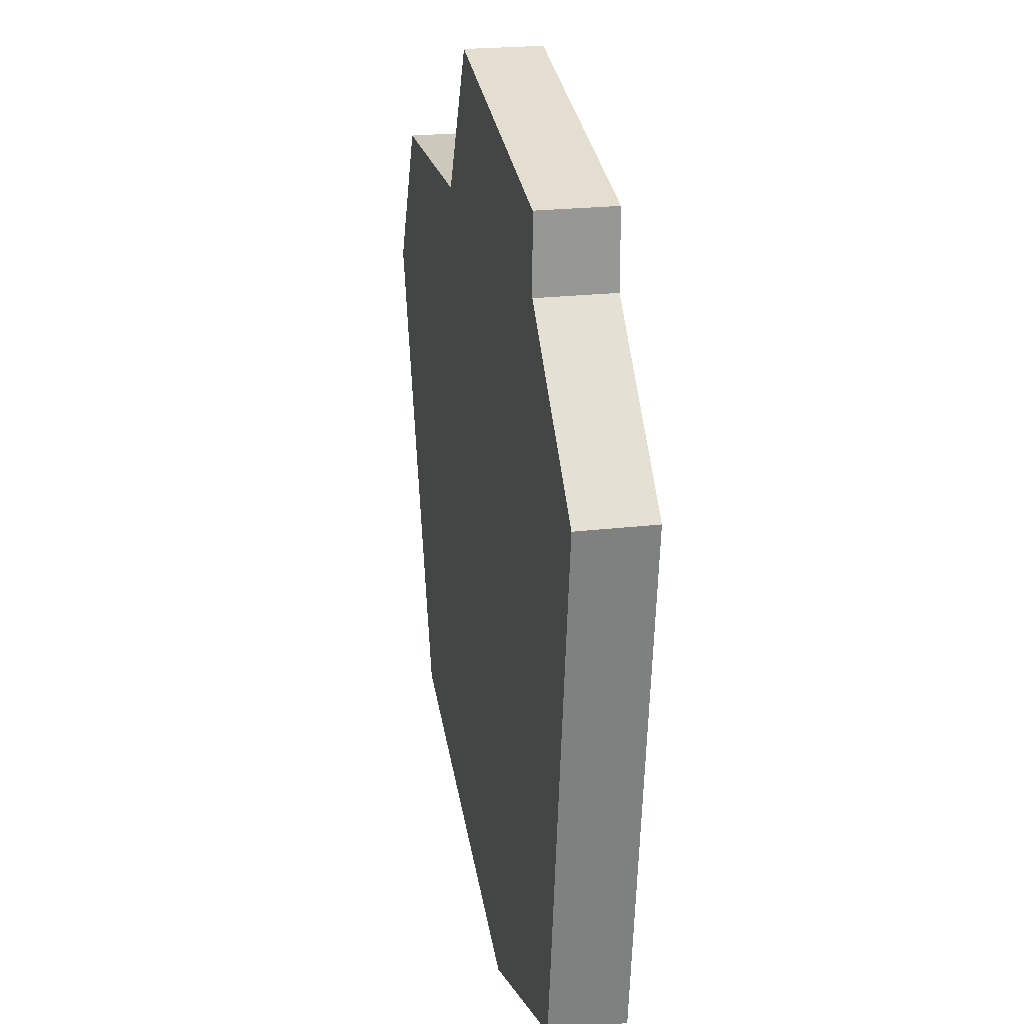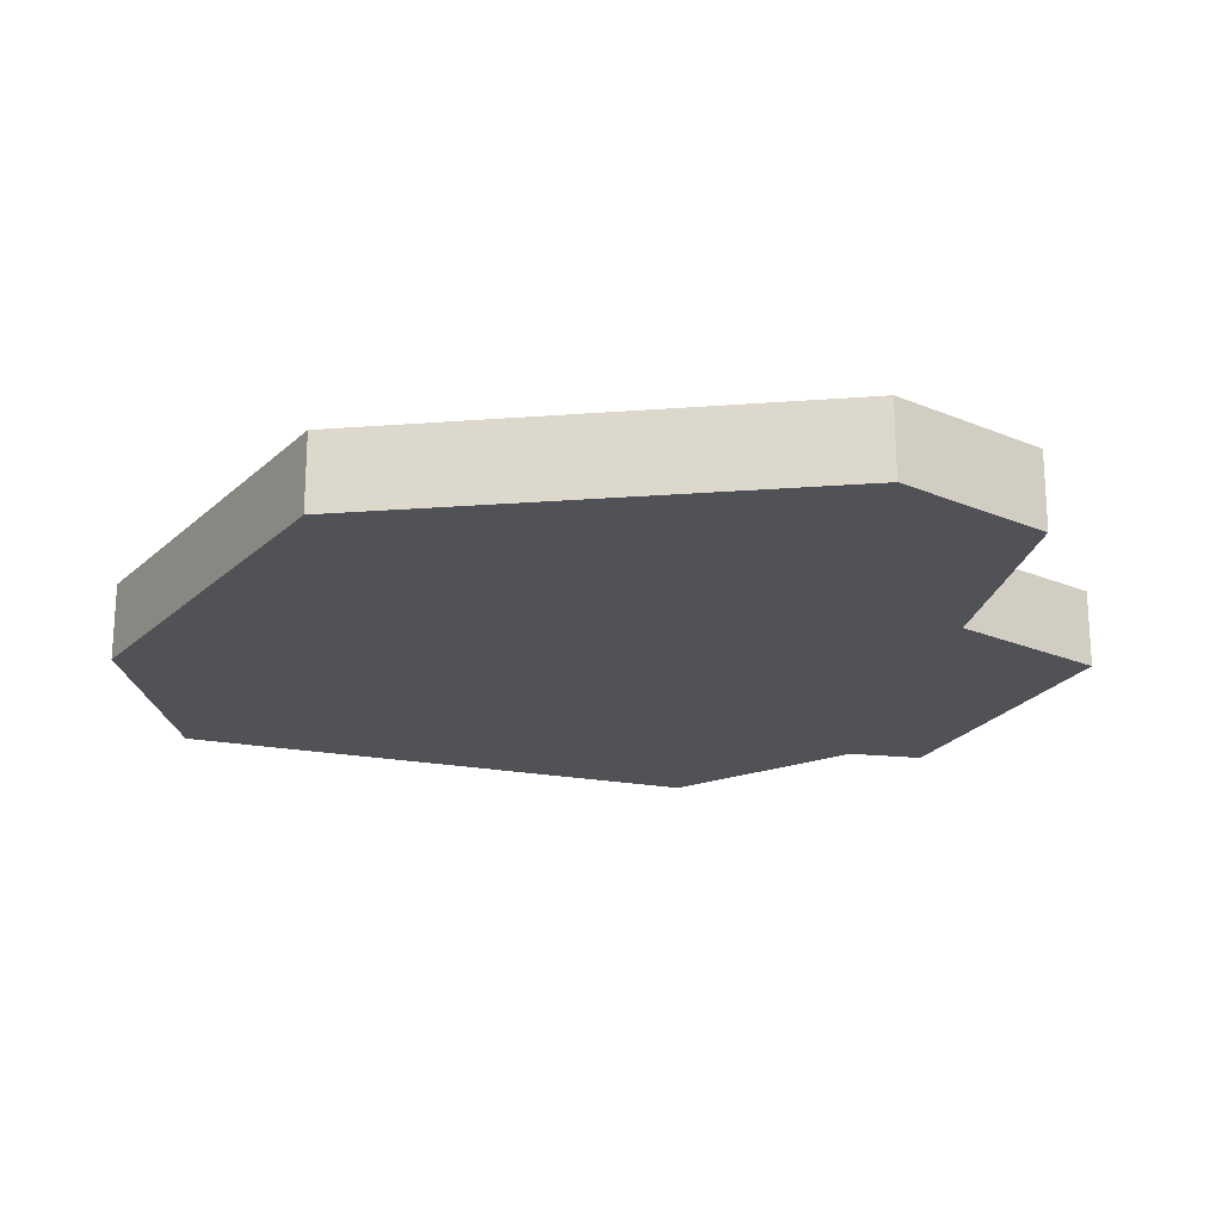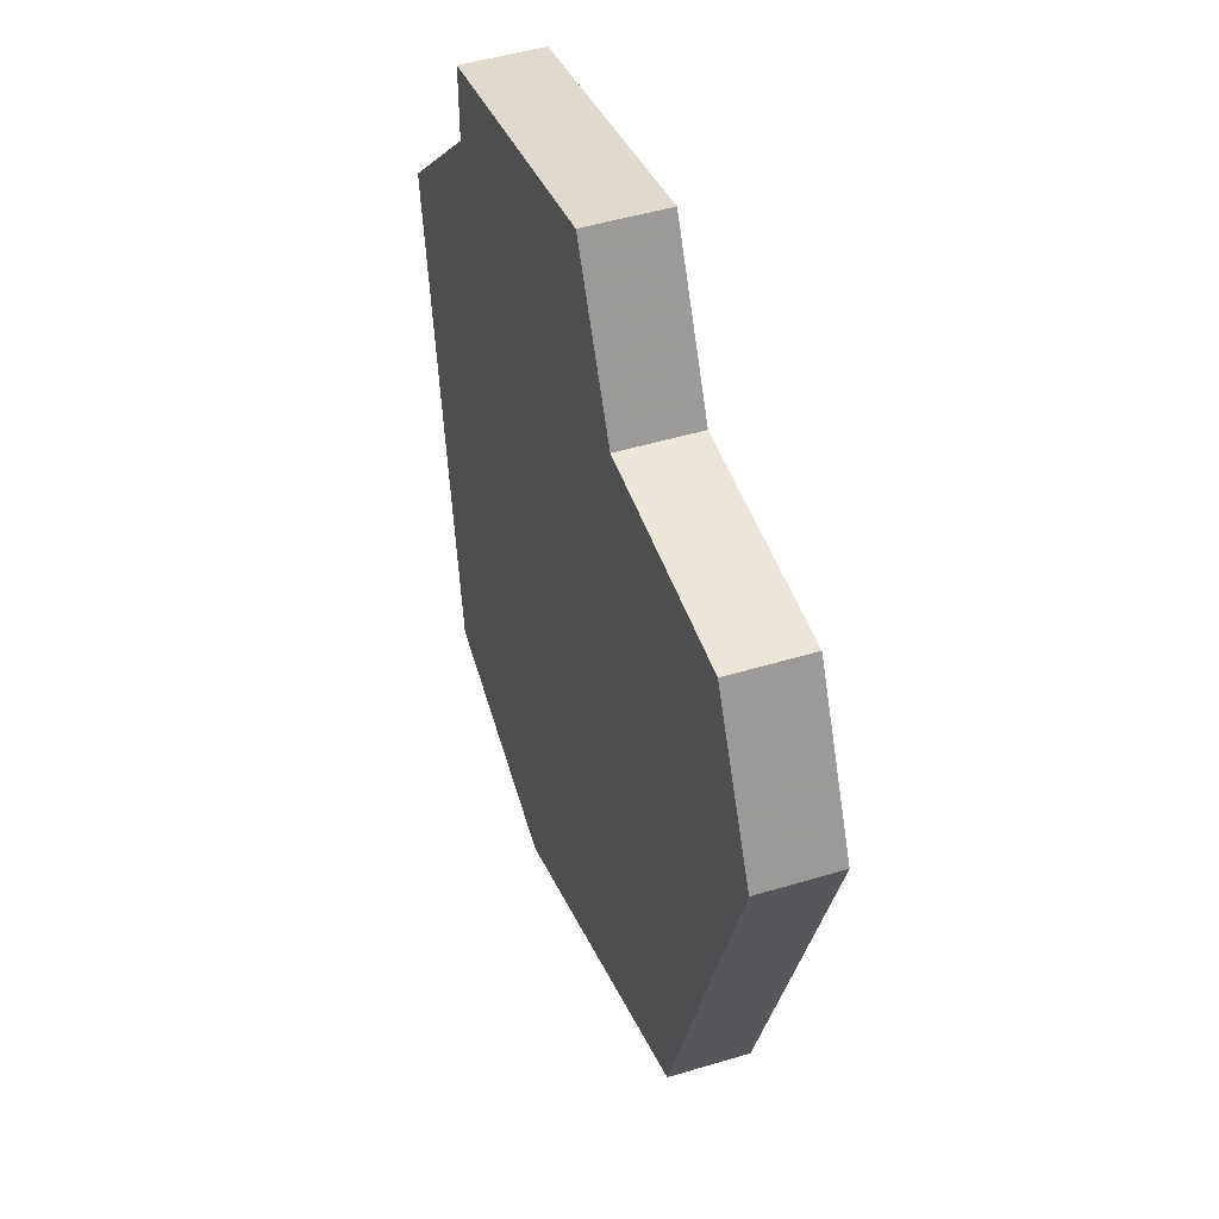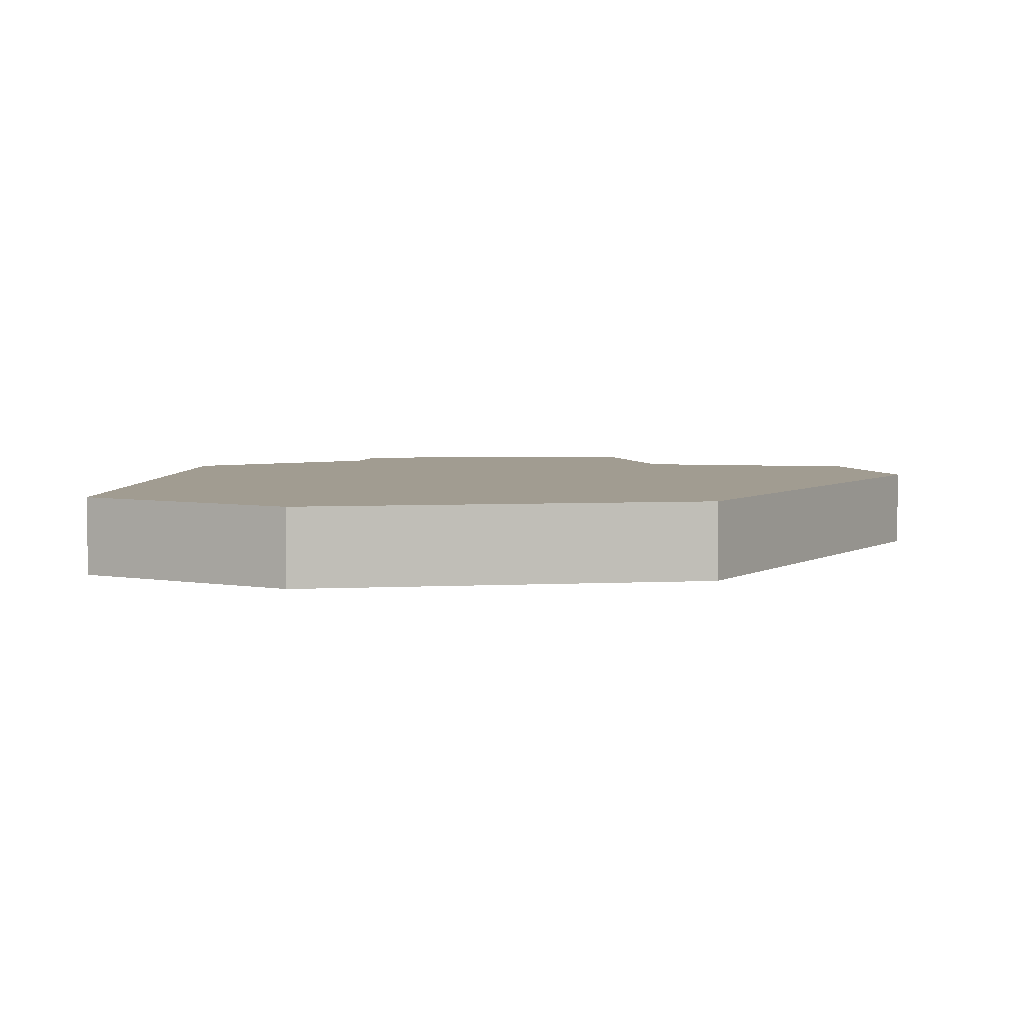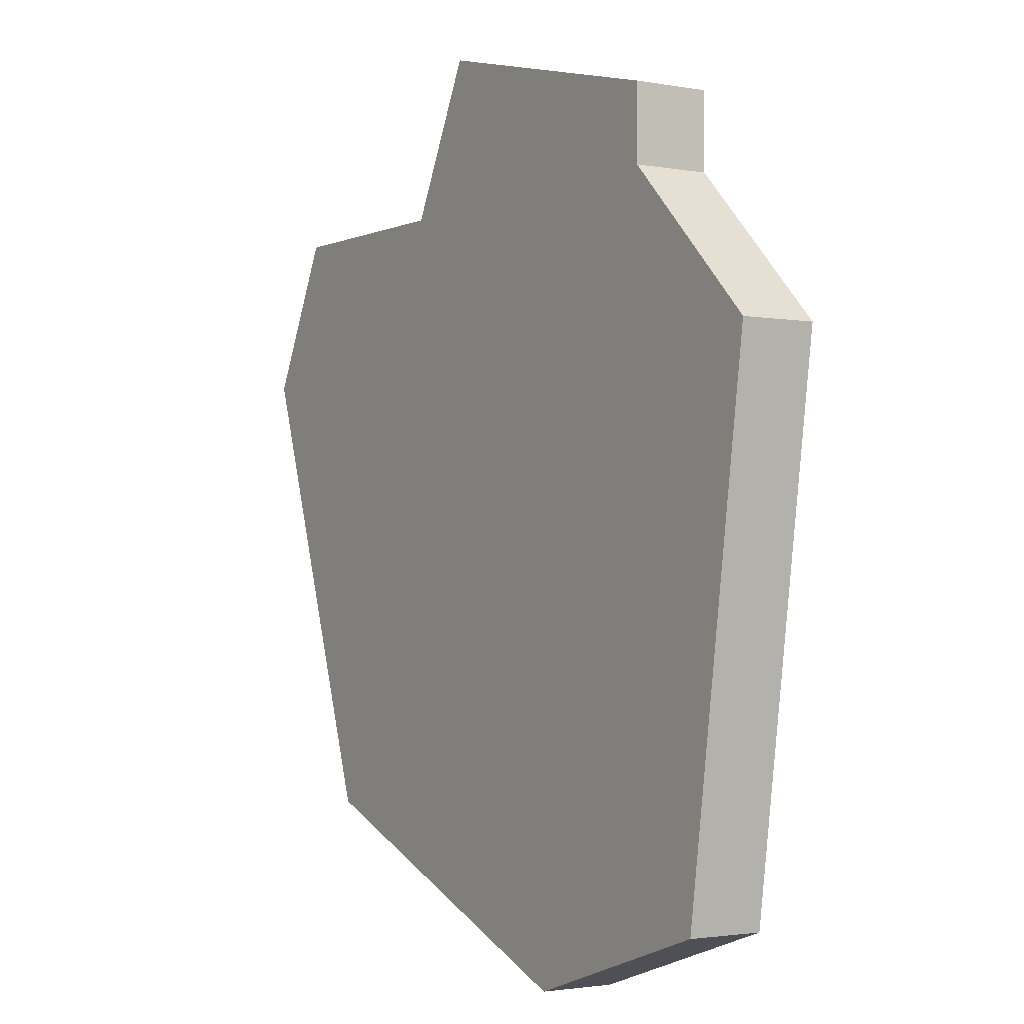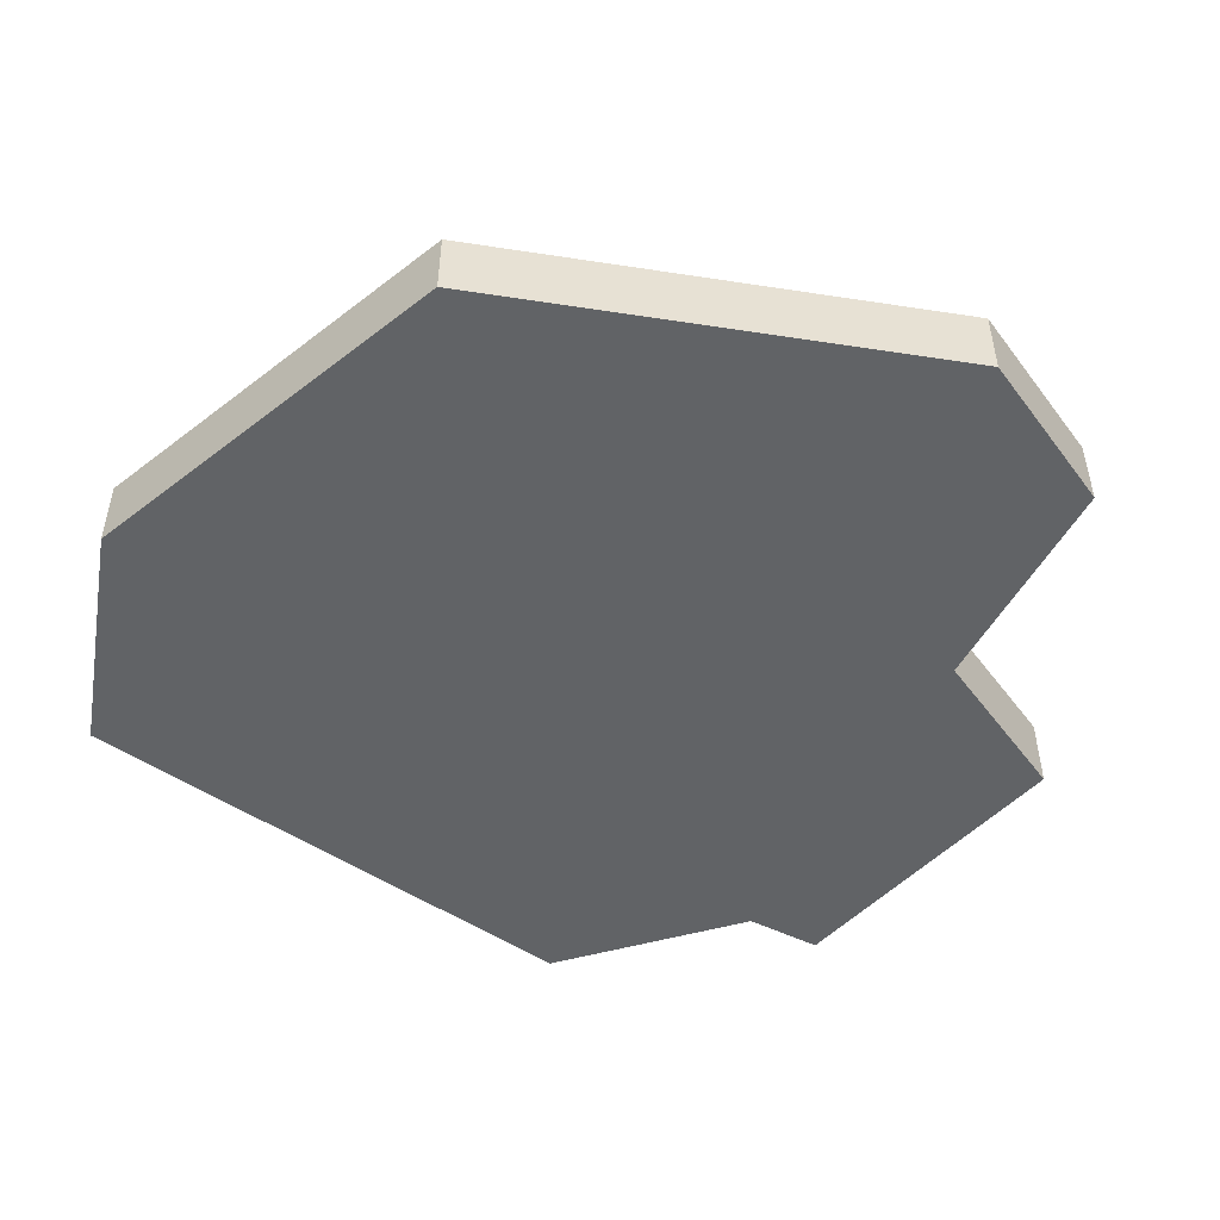
<metadata>
{"format":"obj","ext":"obj","renderer":"f3d","projection":"perspective","resolution":1024,"background":"white","views":[{"elev":22.1,"azim":-101.8,"up":"+Y"},{"elev":-21.0,"azim":79.4,"up":"+Z"},{"elev":48.0,"azim":71.3,"up":"+Y"},{"elev":4.5,"azim":12.2,"up":"+Z"},{"elev":-2.1,"azim":-122.9,"up":"+Y"},{"elev":-50.8,"azim":62.0,"up":"+Z"}]}
</metadata>
<code>
v 2981 -537 0
v 2981 -537 1
v 2981 -536 0
v 2981 -536 1
v 2989 -537 0
v 2989 -537 1
v 2980 -546 0
v 2980 -546 1
v 2988 -545 0
v 2988 -545 1
v 2979 -539 0
v 2979 -539 1
v 2986 -537 0
v 2986 -537 1
v 2985 -535 0
v 2985 -535 1
v 2983 -547 0
v 2983 -547 1
v 2990 -539 0
v 2990 -539 1
f 11 17 7
f 11 1 13
f 1 3 15
f 17 11 13
f 13 19 9
f 13 1 15
f 19 13 5
f 9 17 13
f 8 18 12
f 14 2 12
f 16 4 2
f 14 12 18
f 10 20 14
f 16 2 14
f 6 14 20
f 14 18 10
f 4 16 3
f 3 16 15
f 2 4 1
f 1 4 3
f 12 2 11
f 11 2 1
f 8 12 7
f 7 12 11
f 18 8 17
f 17 8 7
f 10 18 9
f 9 18 17
f 20 10 19
f 19 10 9
f 6 20 5
f 5 20 19
f 16 14 15
f 15 14 13
f 14 6 13
f 13 6 5

</code>
